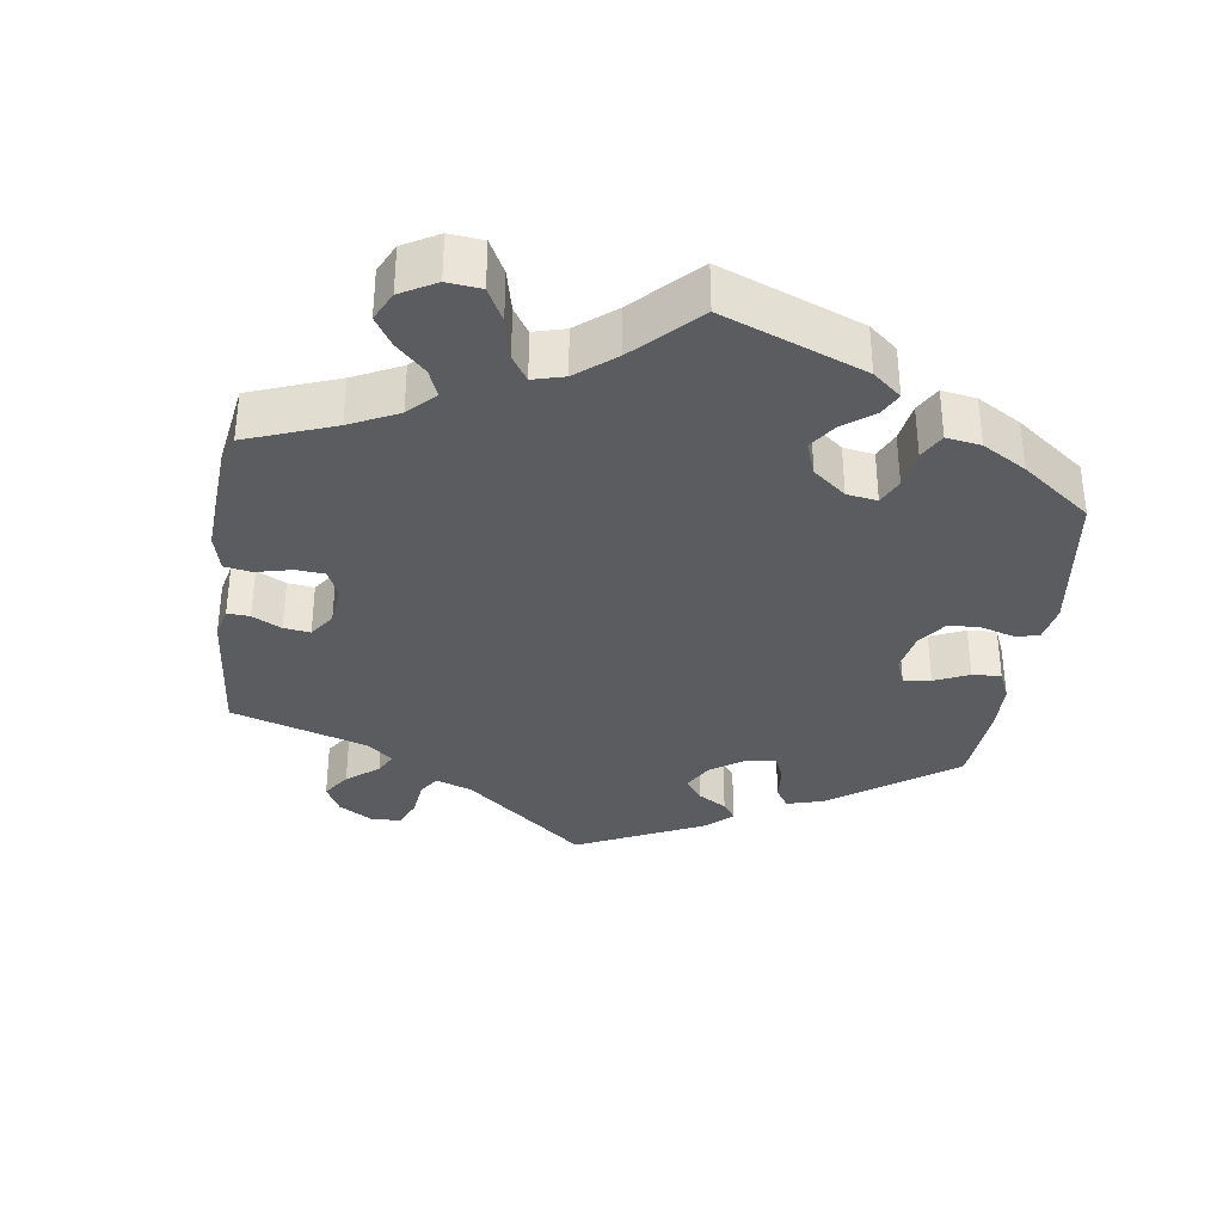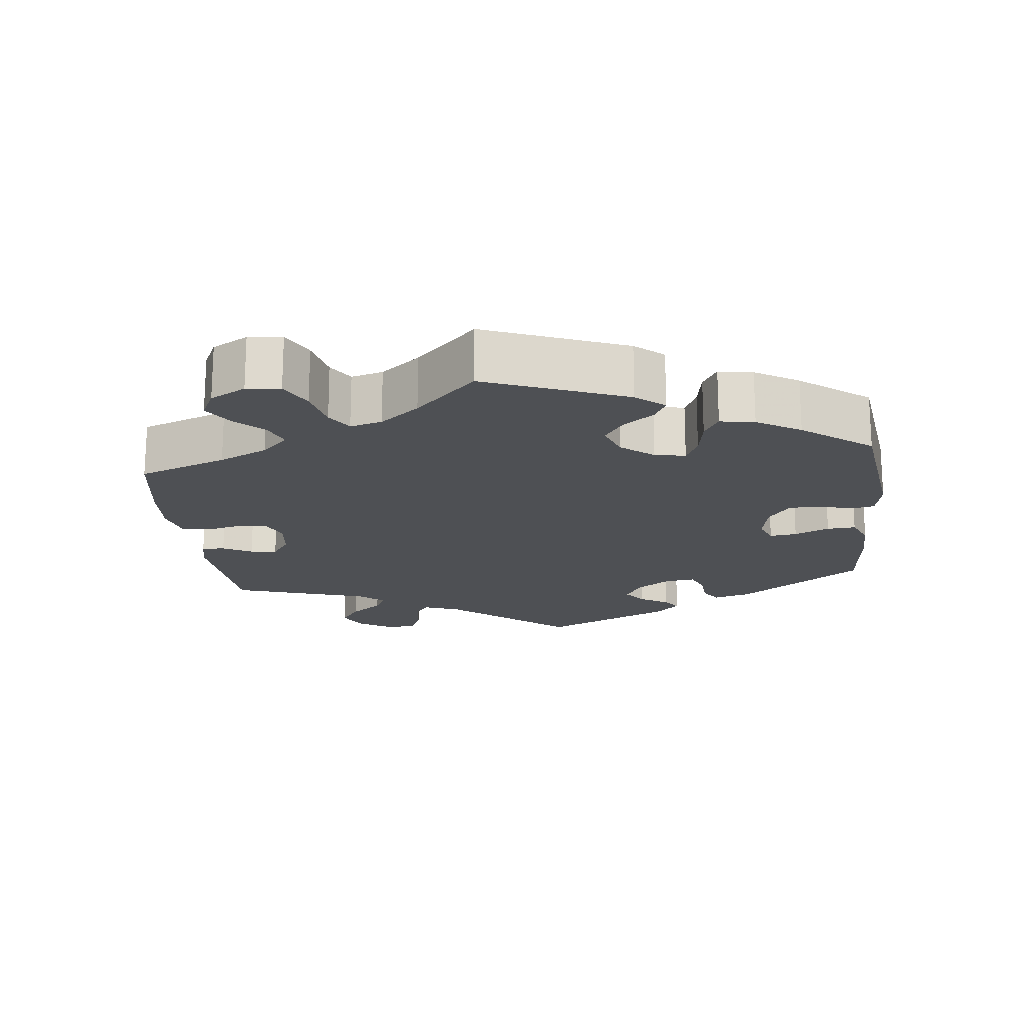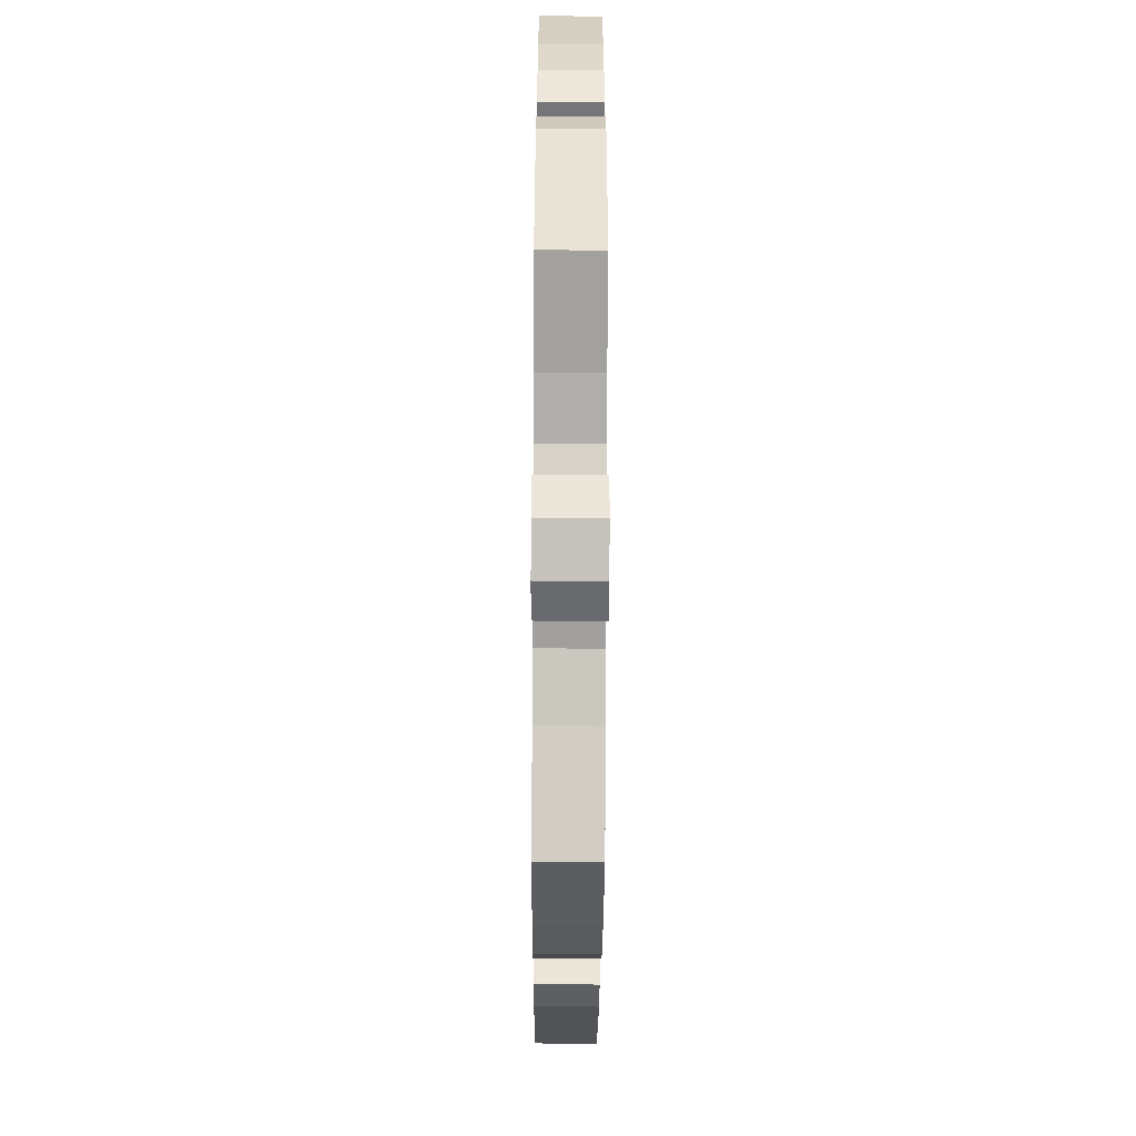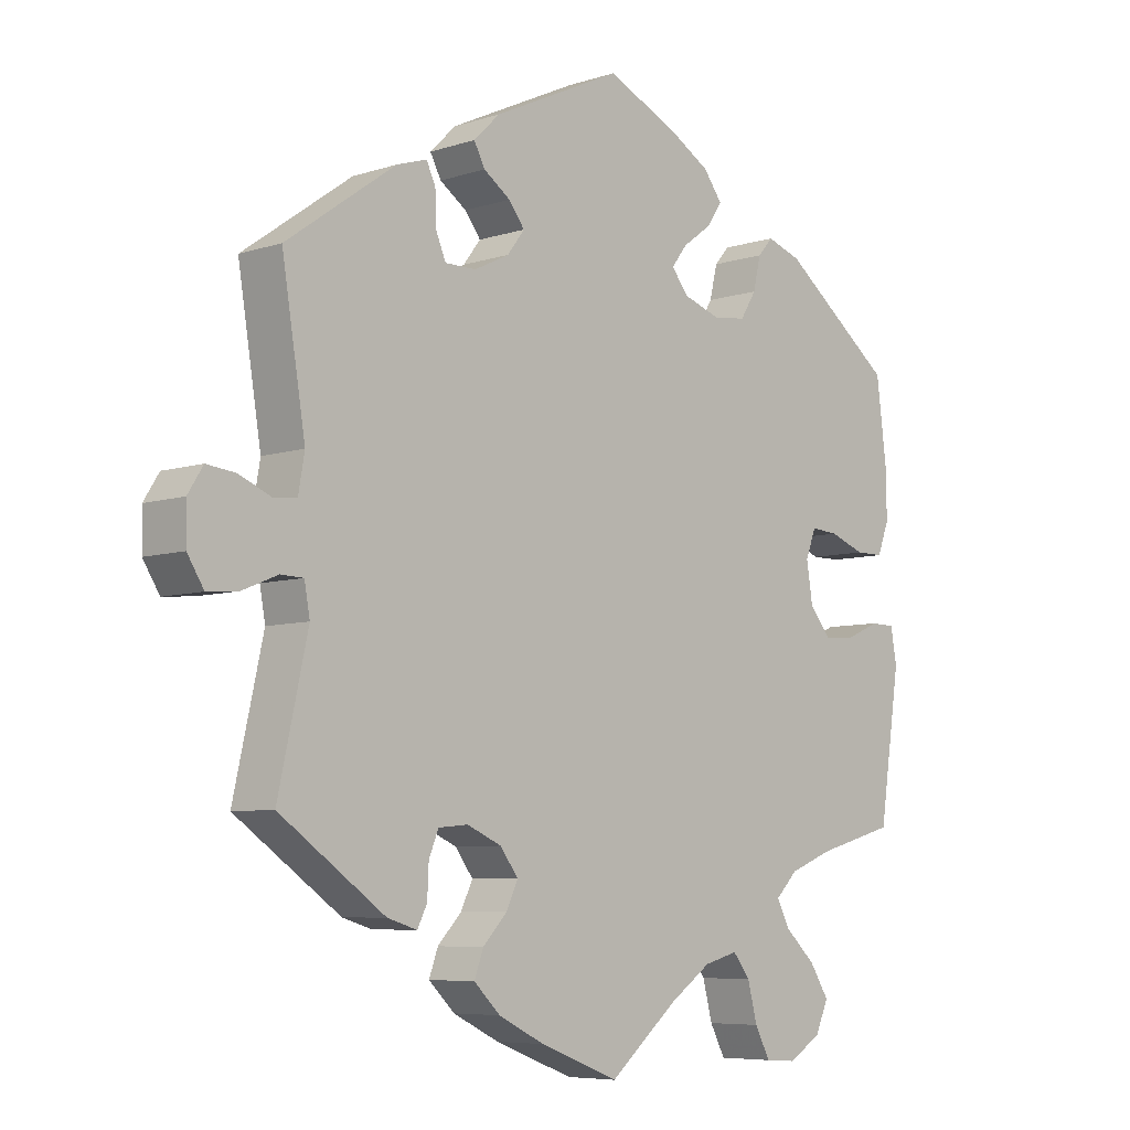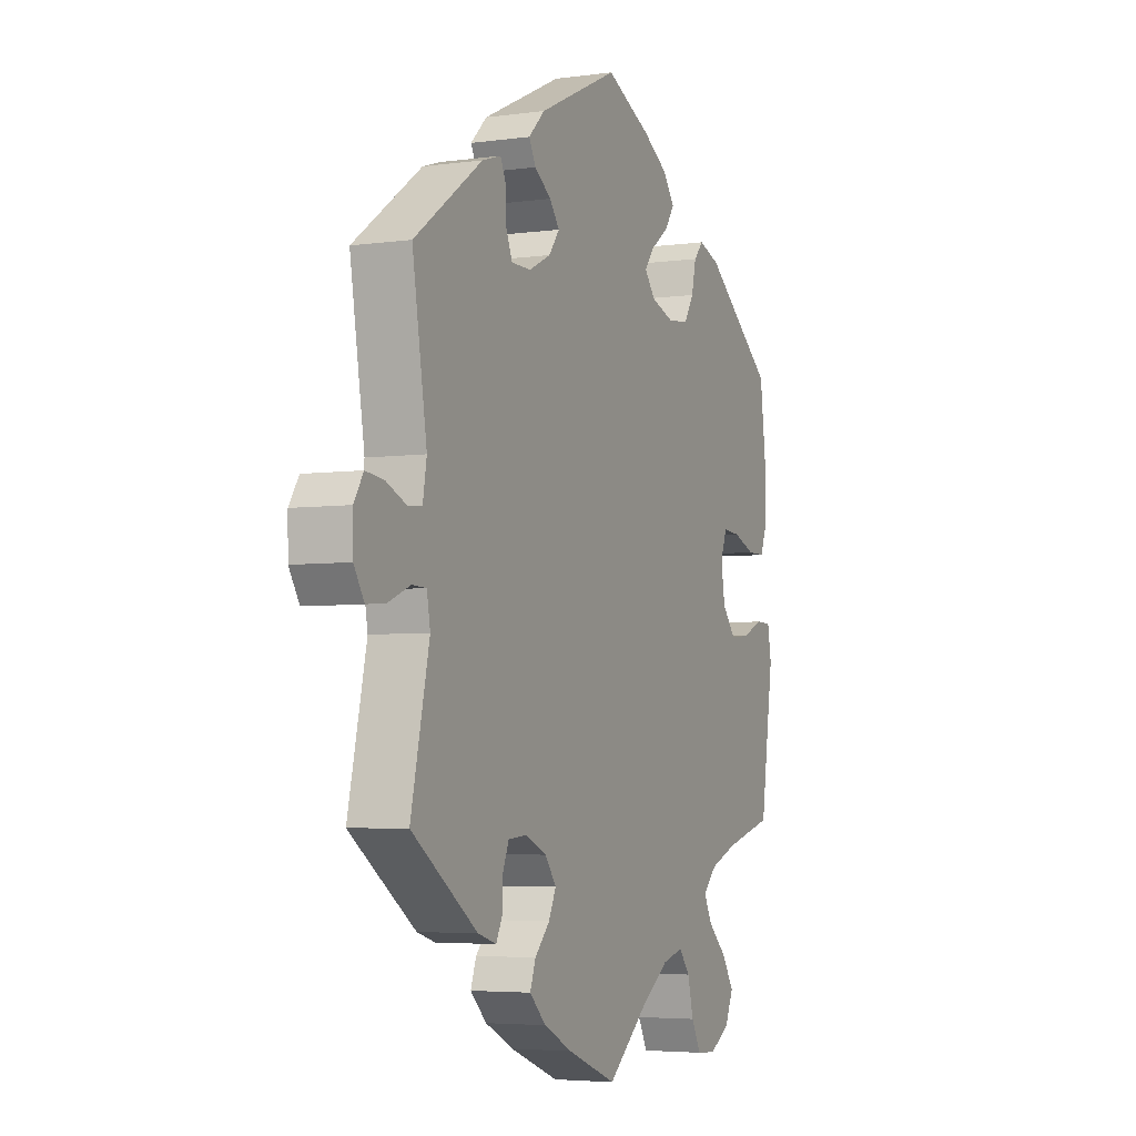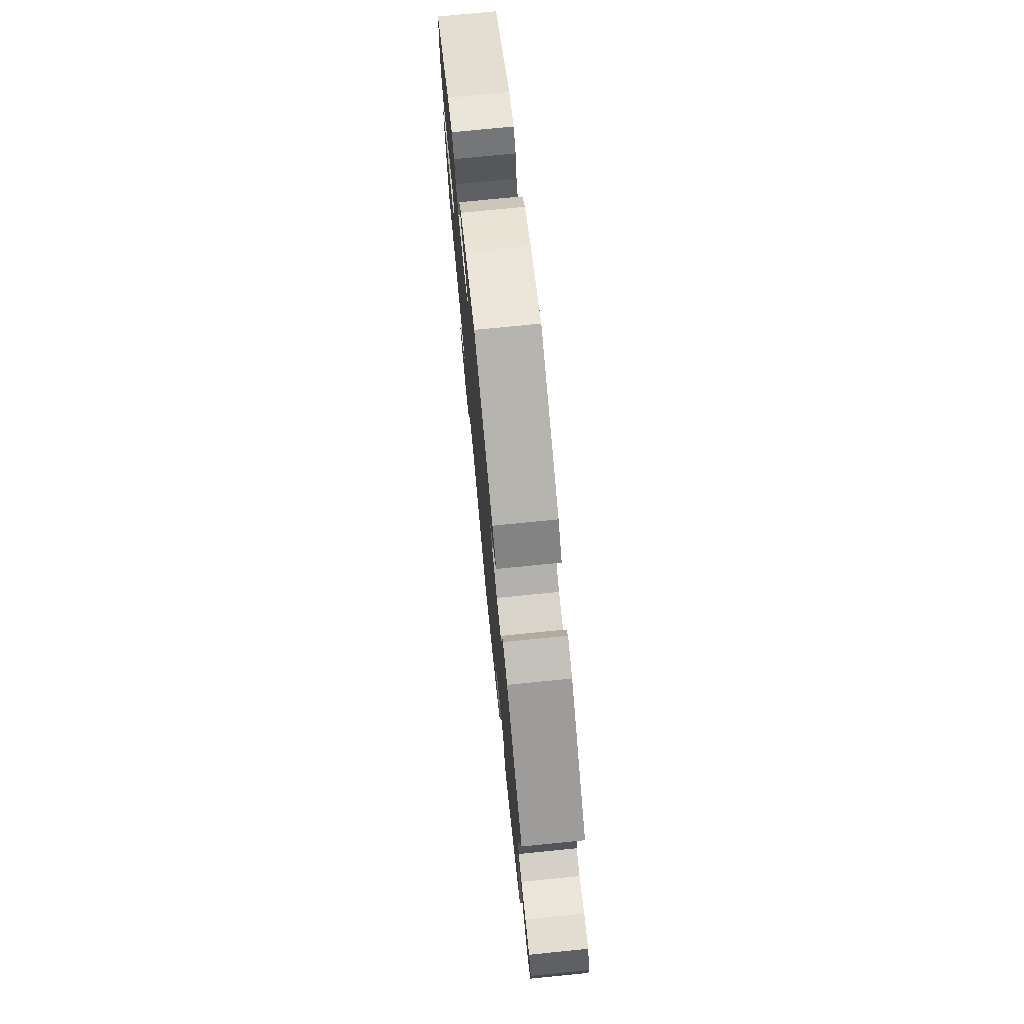
<metadata>
{"format":"obj","ext":"obj","renderer":"f3d","projection":"perspective","resolution":1024,"background":"white","views":[{"elev":-35.0,"azim":-127.9,"up":"+Y"},{"elev":-18.5,"azim":-113.6,"up":"+Y"},{"elev":-56.9,"azim":-90.3,"up":"+Z"},{"elev":-6.7,"azim":133.6,"up":"+Z"},{"elev":-4.6,"azim":114.0,"up":"+Z"},{"elev":75.0,"azim":84.3,"up":"+Z"}]}
</metadata>
<code>
v 0.467 0.07 0.081
v 0.476 0.07 0.029
v 0.509 0.07 0.026
v 0.556 0.07 0.046
v 0.598 0.07 0.051
v 0.62 0.07 0.016
v 0.619 0.07 -0.038
v 0.595 0.07 -0.076
v 0.55 0.07 -0.072
v 0.499 0.07 -0.051
v 0.466 0.07 -0.052
v 0.458 0.07 -0.096
v 0.501 0.07 -0.288
v 0.348 0.07 -0.396
v 0.305 0.07 -0.409
v 0.291 0.07 -0.381
v 0.289 0.07 -0.336
v 0.275 0.07 -0.302
v 0.232 0.07 -0.298
v 0.182 0.07 -0.32
v 0.156 0.07 -0.355
v 0.173 0.07 -0.391
v 0.208 0.07 -0.428
v 0.221 0.07 -0.464
v 0.183 0.07 -0.501
v 0.116 0.07 -0.534
v 0.001 0.07 -0.578
v -0.098 0.07 -0.495
v -0.159 0.07 -0.453
v -0.208 0.07 -0.44
v -0.233 0.07 -0.472
v -0.247 0.07 -0.526
v -0.269 0.07 -0.568
v -0.314 0.07 -0.571
v -0.362 0.07 -0.542
v -0.381 0.07 -0.499
v -0.353 0.07 -0.455
v -0.309 0.07 -0.414
v -0.29 0.07 -0.377
v -0.322 0.07 -0.345
v -0.386 0.07 -0.32
v -0.5 0.07 -0.289
v -0.531 0.07 -0.083
v -0.522 0.07 -0.033
v -0.487 0.07 -0.032
v -0.438 0.07 -0.053
v -0.393 0.07 -0.057
v -0.361 0.07 -0.019
v -0.352 0.07 0.038
v -0.367 0.07 0.078
v -0.407 0.07 0.075
v -0.458 0.07 0.056
v -0.499 0.07 0.056
v -0.516 0.07 0.101
v -0.515 0.07 0.171
v -0.5 0.07 0.289
v -0.337 0.07 0.414
v -0.287 0.07 0.431
v -0.265 0.07 0.406
v -0.254 0.07 0.359
v -0.231 0.07 0.322
v -0.183 0.07 0.316
v -0.129 0.07 0.334
v -0.104 0.07 0.365
v -0.127 0.07 0.395
v -0.169 0.07 0.426
v -0.191 0.07 0.459
v -0.164 0.07 0.495
v -0.105 0.07 0.53
v 0 0.07 0.578
v 0.188 0.07 0.49
v 0.226 0.07 0.453
v 0.21 0.07 0.423
v 0.171 0.07 0.396
v 0.148 0.07 0.366
v 0.173 0.07 0.333
v 0.224 0.07 0.308
v 0.269 0.07 0.308
v 0.284 0.07 0.343
v 0.285 0.07 0.389
v 0.298 0.07 0.417
v 0.342 0.07 0.403
v 0.501 0.07 0.29
v 0.467 0 0.081
v 0.476 0 0.029
v 0.509 0 0.026
v 0.556 0 0.046
v 0.598 0 0.051
v 0.62 0 0.016
v 0.619 0 -0.038
v 0.595 0 -0.076
v 0.55 0 -0.072
v 0.499 0 -0.051
v 0.466 0 -0.052
v 0.458 0 -0.096
v 0.501 0 -0.288
v 0.348 0 -0.396
v 0.305 0 -0.409
v 0.291 0 -0.381
v 0.289 0 -0.336
v 0.275 0 -0.302
v 0.232 0 -0.298
v 0.182 0 -0.32
v 0.156 0 -0.355
v 0.173 0 -0.391
v 0.208 0 -0.428
v 0.221 0 -0.464
v 0.183 0 -0.501
v 0.116 0 -0.534
v 0.001 0 -0.578
v -0.098 0 -0.495
v -0.159 0 -0.453
v -0.208 0 -0.44
v -0.233 0 -0.472
v -0.247 0 -0.526
v -0.269 0 -0.568
v -0.314 0 -0.571
v -0.362 0 -0.542
v -0.381 0 -0.499
v -0.353 0 -0.455
v -0.309 0 -0.414
v -0.29 0 -0.377
v -0.322 0 -0.345
v -0.386 0 -0.32
v -0.5 0 -0.289
v -0.531 0 -0.083
v -0.522 0 -0.033
v -0.487 0 -0.032
v -0.438 0 -0.053
v -0.393 0 -0.057
v -0.361 0 -0.019
v -0.352 0 0.038
v -0.367 0 0.078
v -0.407 0 0.075
v -0.458 0 0.056
v -0.499 0 0.056
v -0.516 0 0.101
v -0.515 0 0.171
v -0.5 0 0.289
v -0.337 0 0.414
v -0.287 0 0.431
v -0.265 0 0.406
v -0.254 0 0.359
v -0.231 0 0.322
v -0.183 0 0.316
v -0.129 0 0.334
v -0.104 0 0.365
v -0.127 0 0.395
v -0.169 0 0.426
v -0.191 0 0.459
v -0.164 0 0.495
v -0.105 0 0.53
v 0 0 0.578
v 0.188 0 0.49
v 0.226 0 0.453
v 0.21 0 0.423
v 0.171 0 0.396
v 0.148 0 0.366
v 0.173 0 0.333
v 0.224 0 0.308
v 0.269 0 0.308
v 0.284 0 0.343
v 0.285 0 0.389
v 0.298 0 0.417
v 0.342 0 0.403
v 0.501 0 0.29
f 82 83 1
f 79 80 81 82
f 78 79 82 1
f 77 78 1 2
f 76 77 2
f 71 72 73 74
f 71 74 75
f 70 71 75
f 69 70 75
f 68 69 75 76
f 65 66 67 68
f 64 65 68 76
f 57 58 59 60
f 57 60 61
f 56 57 61
f 55 56 61 62
f 51 52 53 54
f 50 51 54 55
f 43 44 45 46
f 41 42 43 46
f 40 41 46 47
f 39 40 47 48
f 35 36 37 38
f 35 38 39
f 34 35 39
f 31 32 33 34
f 30 31 34 39
f 29 30 39 48
f 25 26 27 28
f 22 23 24 25
f 21 22 25 28
f 20 21 28 29
f 14 15 16 17
f 12 13 14 17
f 11 12 17 18
f 7 8 9 10
f 7 10 11
f 6 7 11
f 3 4 5 6
f 3 6 11
f 2 3 11 18
f 63 64 76 2
f 50 55 62 63
f 49 50 63 2
f 19 20 29 48
f 19 48 49
f 2 18 19 49
f 84 166 165
f 165 164 163 162
f 84 165 162 161
f 85 84 161 160
f 85 160 159
f 157 156 155 154
f 158 157 154
f 158 154 153
f 158 153 152
f 159 158 152 151
f 151 150 149 148
f 159 151 148 147
f 143 142 141 140
f 144 143 140
f 144 140 139
f 145 144 139 138
f 137 136 135 134
f 138 137 134 133
f 129 128 127 126
f 129 126 125 124
f 130 129 124 123
f 131 130 123 122
f 121 120 119 118
f 122 121 118
f 122 118 117
f 117 116 115 114
f 122 117 114 113
f 131 122 113 112
f 111 110 109 108
f 108 107 106 105
f 111 108 105 104
f 112 111 104 103
f 100 99 98 97
f 100 97 96 95
f 101 100 95 94
f 93 92 91 90
f 94 93 90
f 94 90 89
f 89 88 87 86
f 94 89 86
f 101 94 86 85
f 85 159 147 146
f 146 145 138 133
f 85 146 133 132
f 131 112 103 102
f 132 131 102
f 132 102 101 85
f 1 84 85 2
f 2 85 86 3
f 3 86 87 4
f 4 87 88 5
f 5 88 89 6
f 6 89 90 7
f 7 90 91 8
f 8 91 92 9
f 9 92 93 10
f 10 93 94 11
f 11 94 95 12
f 12 95 96 13
f 13 96 97 14
f 14 97 98 15
f 15 98 99 16
f 16 99 100 17
f 17 100 101 18
f 18 101 102 19
f 19 102 103 20
f 20 103 104 21
f 21 104 105 22
f 22 105 106 23
f 23 106 107 24
f 24 107 108 25
f 25 108 109 26
f 26 109 110 27
f 27 110 111 28
f 28 111 112 29
f 29 112 113 30
f 30 113 114 31
f 31 114 115 32
f 32 115 116 33
f 33 116 117 34
f 34 117 118 35
f 35 118 119 36
f 36 119 120 37
f 37 120 121 38
f 38 121 122 39
f 39 122 123 40
f 40 123 124 41
f 41 124 125 42
f 42 125 126 43
f 43 126 127 44
f 44 127 128 45
f 45 128 129 46
f 46 129 130 47
f 47 130 131 48
f 48 131 132 49
f 49 132 133 50
f 50 133 134 51
f 51 134 135 52
f 52 135 136 53
f 53 136 137 54
f 54 137 138 55
f 55 138 139 56
f 56 139 140 57
f 57 140 141 58
f 58 141 142 59
f 59 142 143 60
f 60 143 144 61
f 61 144 145 62
f 62 145 146 63
f 63 146 147 64
f 64 147 148 65
f 65 148 149 66
f 66 149 150 67
f 67 150 151 68
f 68 151 152 69
f 69 152 153 70
f 70 153 154 71
f 71 154 155 72
f 72 155 156 73
f 73 156 157 74
f 74 157 158 75
f 75 158 159 76
f 76 159 160 77
f 77 160 161 78
f 78 161 162 79
f 79 162 163 80
f 80 163 164 81
f 81 164 165 82
f 82 165 166 83
f 83 166 84 1

</code>
